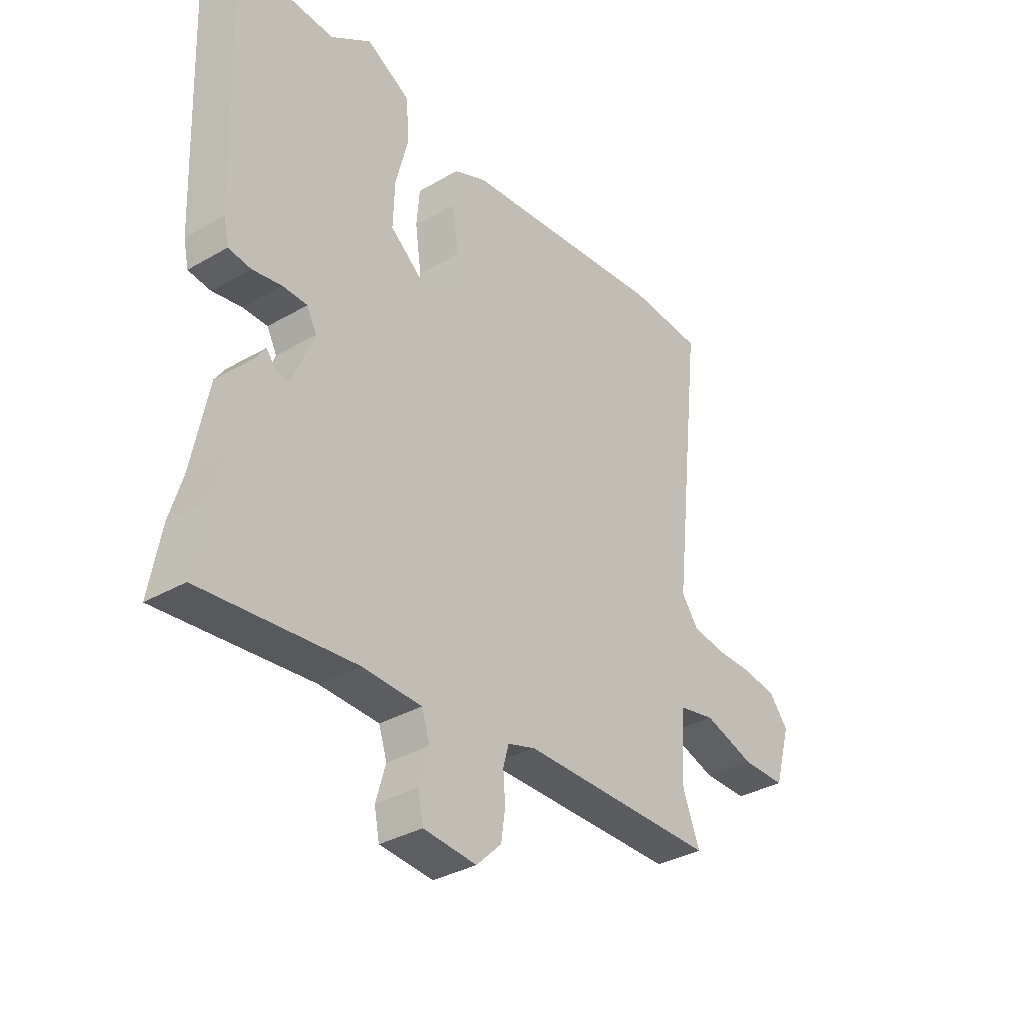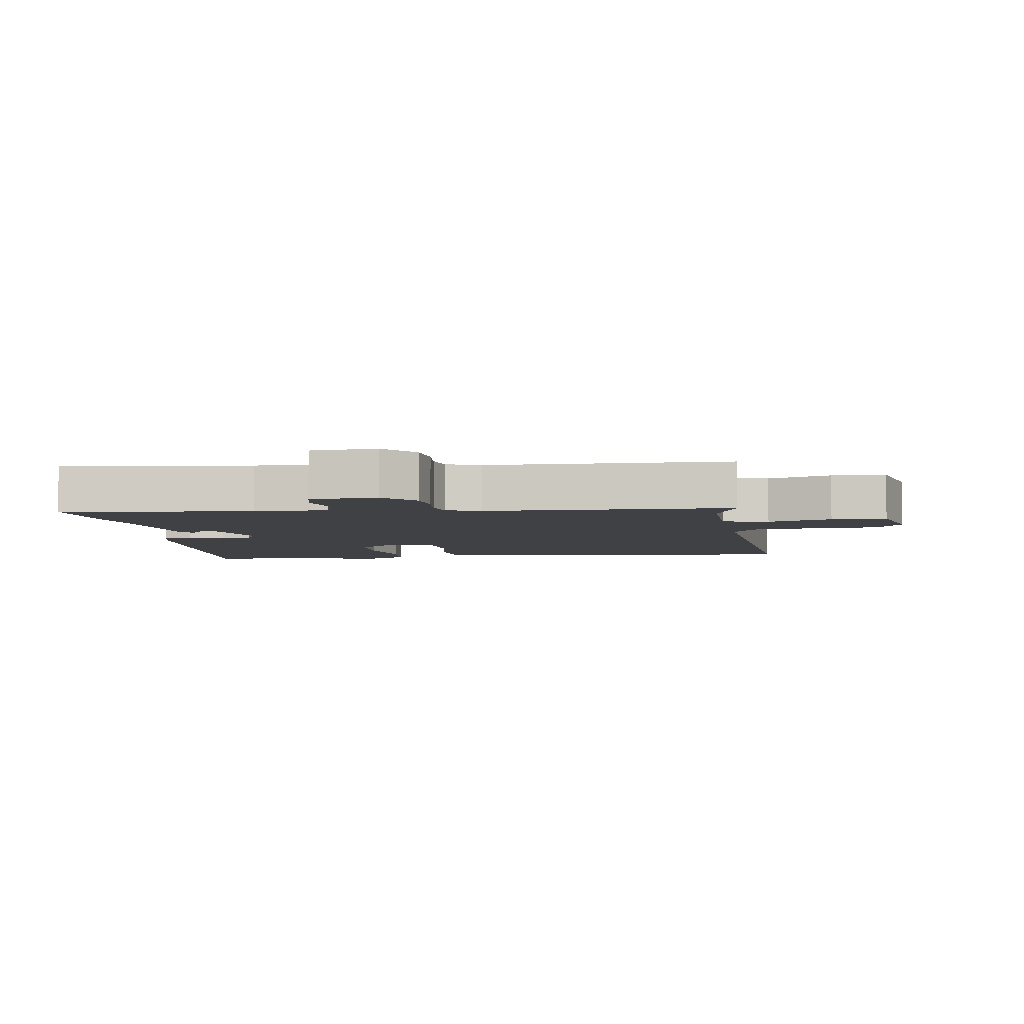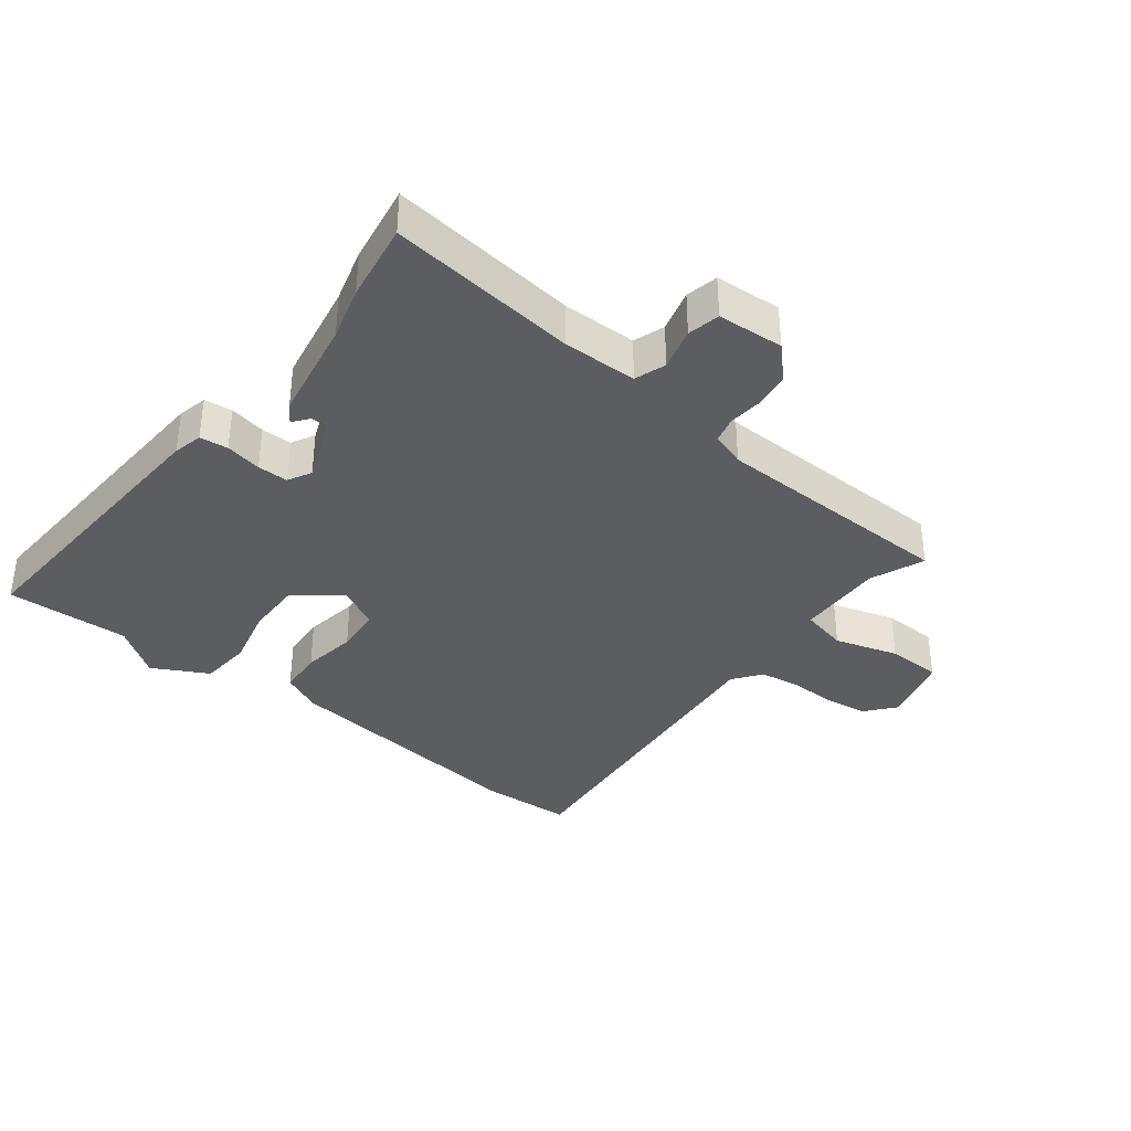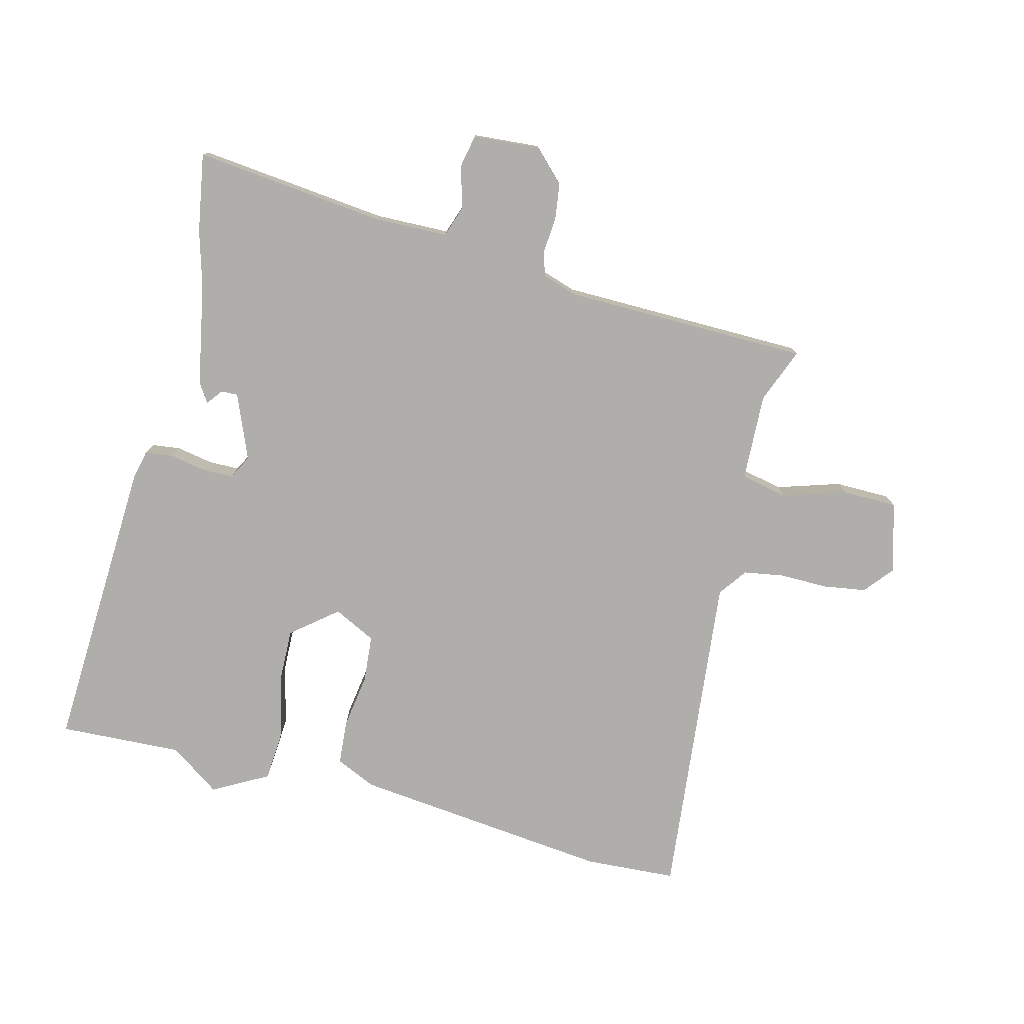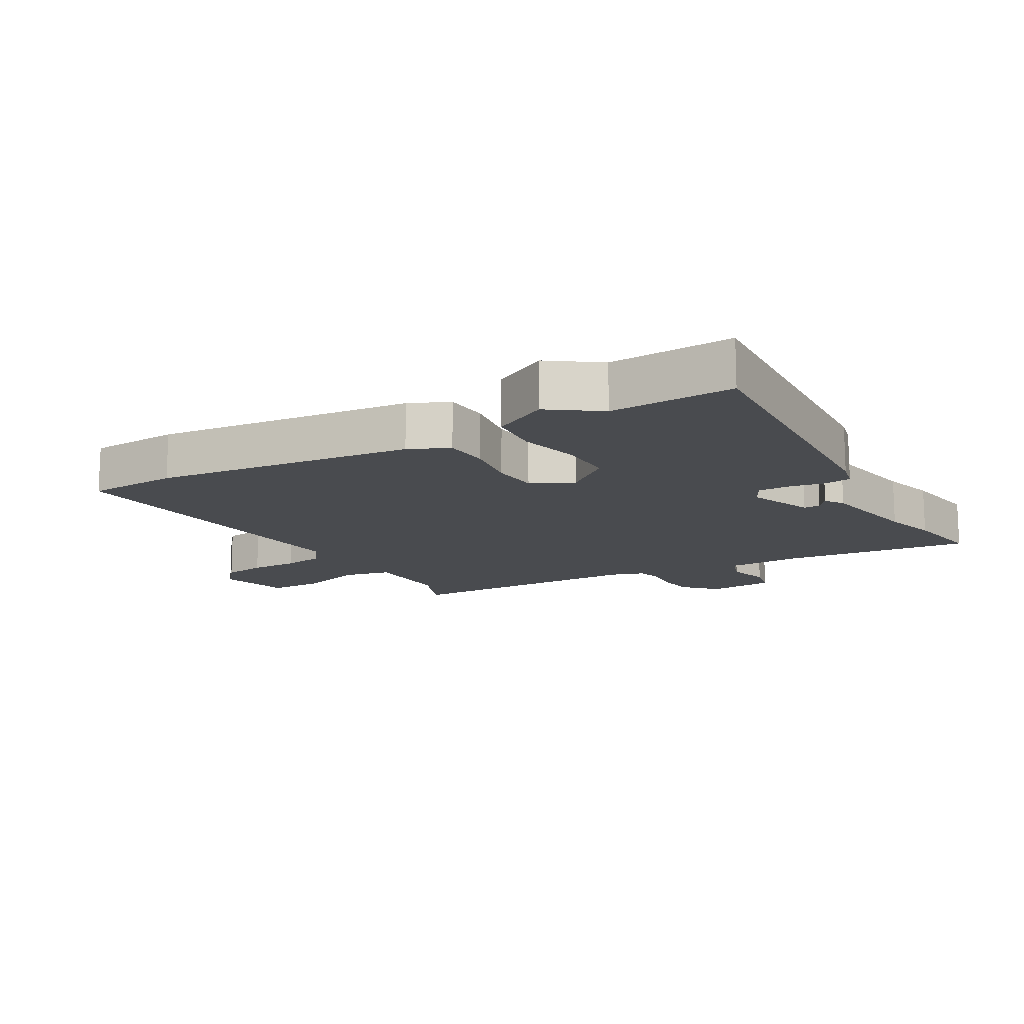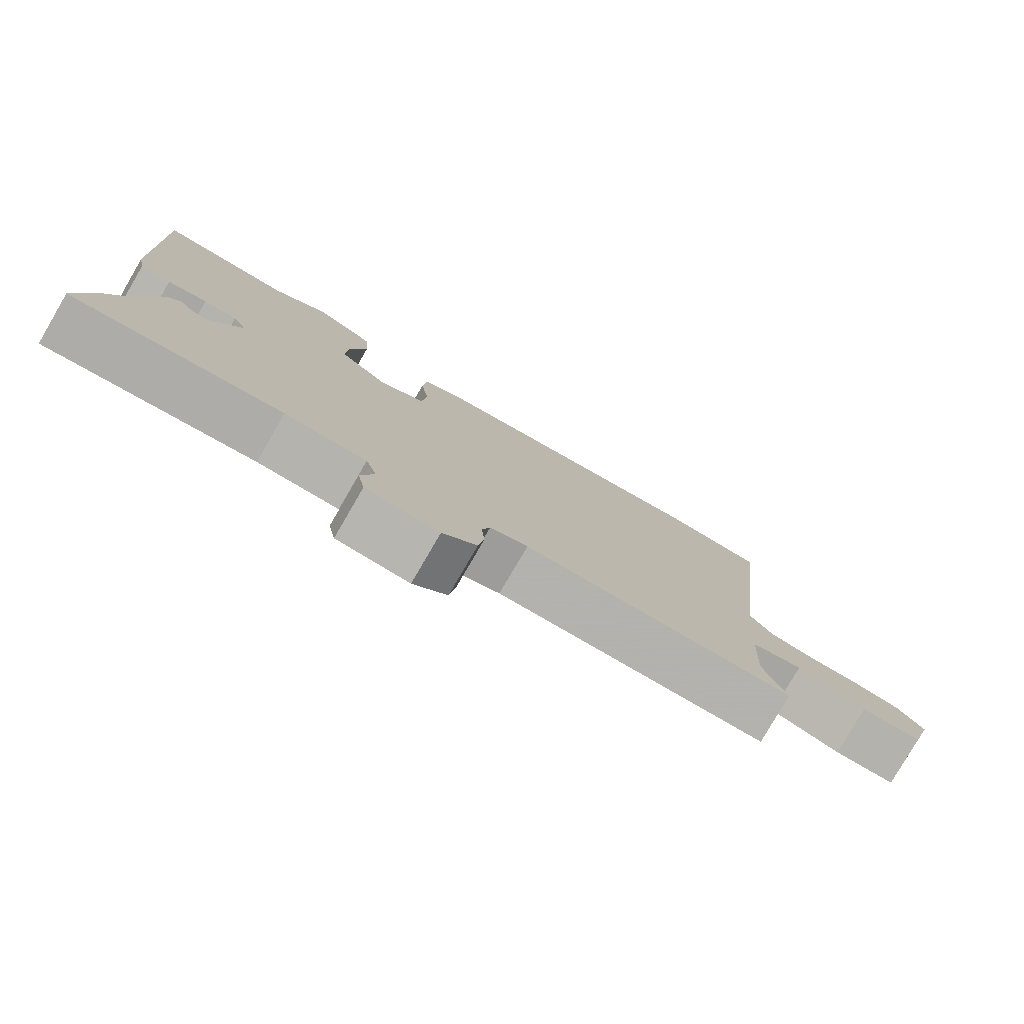
<metadata>
{"format":"obj","ext":"obj","renderer":"f3d","projection":"perspective","resolution":1024,"background":"white","views":[{"elev":-34.3,"azim":128.0,"up":"+Z"},{"elev":-5.4,"azim":-173.0,"up":"+Y"},{"elev":-36.4,"azim":141.1,"up":"+Y"},{"elev":-77.6,"azim":165.2,"up":"+Y"},{"elev":-14.1,"azim":29.1,"up":"+Y"},{"elev":-79.4,"azim":149.8,"up":"+Z"}]}
</metadata>
<code>
v -0.525 0.07 -0.45
v -0.492 0.07 -0.364
v -0.499 0.07 -0.228
v -0.572 0.07 -0.213
v -0.671 0.07 -0.245
v -0.757 0.07 -0.245
v -0.789 0.07 -0.136
v -0.752 0.07 -0.09
v -0.685 0.07 -0.079
v -0.61 0.07 -0.079
v -0.547 0.07 -0.068
v -0.515 0.07 -0.023
v -0.573 0.07 0.495
v -0.43 0.07 0.505
v -0.023 0.07 0.465
v 0.04 0.07 0.437
v 0.046 0.07 0.367
v 0.034 0.07 0.281
v 0.041 0.07 0.208
v 0.107 0.07 0.176
v 0.177 0.07 0.234
v 0.174 0.07 0.32
v 0.15 0.07 0.414
v 0.155 0.07 0.496
v 0.241 0.07 0.544
v 0.32 0.07 0.49
v 0.513 0.07 0.501
v 0.495 0.07 0.036
v 0.485 0.07 -0.01
v 0.441 0.07 -0.016
v 0.384 0.07 -0.006
v 0.336 0.07 -0.007
v 0.317 0.07 -0.044
v 0.359 0.07 -0.145
v 0.385 0.07 -0.144
v 0.404 0.07 -0.119
v 0.424 0.07 -0.148
v 0.456 0.07 -0.309
v 0.481 0.07 -0.393
v 0.503 0.07 -0.516
v 0.205 0.07 -0.487
v 0.089 0.07 -0.491
v 0.073 0.07 -0.54
v 0.092 0.07 -0.606
v 0.082 0.07 -0.657
v -0.022 0.07 -0.666
v -0.071 0.07 -0.618
v -0.079 0.07 -0.562
v -0.075 0.07 -0.508
v -0.086 0.07 -0.468
v -0.14 0.07 -0.451
v -0.525 0 -0.45
v -0.492 0 -0.364
v -0.499 0 -0.228
v -0.572 0 -0.213
v -0.671 0 -0.245
v -0.757 0 -0.245
v -0.789 0 -0.136
v -0.752 0 -0.09
v -0.685 0 -0.079
v -0.61 0 -0.079
v -0.547 0 -0.068
v -0.515 0 -0.023
v -0.573 0 0.495
v -0.43 0 0.505
v -0.023 0 0.465
v 0.04 0 0.437
v 0.046 0 0.367
v 0.034 0 0.281
v 0.041 0 0.208
v 0.107 0 0.176
v 0.177 0 0.234
v 0.174 0 0.32
v 0.15 0 0.414
v 0.155 0 0.496
v 0.241 0 0.544
v 0.32 0 0.49
v 0.513 0 0.501
v 0.495 0 0.036
v 0.485 0 -0.01
v 0.441 0 -0.016
v 0.384 0 -0.006
v 0.336 0 -0.007
v 0.317 0 -0.044
v 0.359 0 -0.145
v 0.385 0 -0.144
v 0.404 0 -0.119
v 0.424 0 -0.148
v 0.456 0 -0.309
v 0.481 0 -0.393
v 0.503 0 -0.516
v 0.205 0 -0.487
v 0.089 0 -0.491
v 0.073 0 -0.54
v 0.092 0 -0.606
v 0.082 0 -0.657
v -0.022 0 -0.666
v -0.071 0 -0.618
v -0.079 0 -0.562
v -0.075 0 -0.508
v -0.086 0 -0.468
v -0.14 0 -0.451
f 46 47 48 49
f 46 49 50
f 43 44 45 46
f 42 43 46 50
f 41 42 50 51
f 38 39 40 41
f 35 36 37 38
f 34 35 38 41
f 33 34 41 51
f 28 29 30 31
f 26 27 28 31
f 26 31 32
f 22 23 24 25
f 21 22 25 26
f 15 16 17 18
f 15 18 19
f 12 13 14 15
f 11 12 15 19
f 7 8 9 10
f 7 10 11
f 4 5 6 7
f 3 4 7 11
f 33 51 1 2
f 21 26 32 33
f 20 21 33 2
f 3 11 19 20
f 2 3 20
f 100 99 98 97
f 101 100 97
f 97 96 95 94
f 101 97 94 93
f 102 101 93 92
f 92 91 90 89
f 89 88 87 86
f 92 89 86 85
f 102 92 85 84
f 82 81 80 79
f 82 79 78 77
f 83 82 77
f 76 75 74 73
f 77 76 73 72
f 69 68 67 66
f 70 69 66
f 66 65 64 63
f 70 66 63 62
f 61 60 59 58
f 62 61 58
f 58 57 56 55
f 62 58 55 54
f 53 52 102 84
f 84 83 77 72
f 53 84 72 71
f 71 70 62 54
f 71 54 53
f 1 52 53 2
f 2 53 54 3
f 3 54 55 4
f 4 55 56 5
f 5 56 57 6
f 6 57 58 7
f 7 58 59 8
f 8 59 60 9
f 9 60 61 10
f 10 61 62 11
f 11 62 63 12
f 12 63 64 13
f 13 64 65 14
f 14 65 66 15
f 15 66 67 16
f 16 67 68 17
f 17 68 69 18
f 18 69 70 19
f 19 70 71 20
f 20 71 72 21
f 21 72 73 22
f 22 73 74 23
f 23 74 75 24
f 24 75 76 25
f 25 76 77 26
f 26 77 78 27
f 27 78 79 28
f 28 79 80 29
f 29 80 81 30
f 30 81 82 31
f 31 82 83 32
f 32 83 84 33
f 33 84 85 34
f 34 85 86 35
f 35 86 87 36
f 36 87 88 37
f 37 88 89 38
f 38 89 90 39
f 39 90 91 40
f 40 91 92 41
f 41 92 93 42
f 42 93 94 43
f 43 94 95 44
f 44 95 96 45
f 45 96 97 46
f 46 97 98 47
f 47 98 99 48
f 48 99 100 49
f 49 100 101 50
f 50 101 102 51
f 51 102 52 1

</code>
